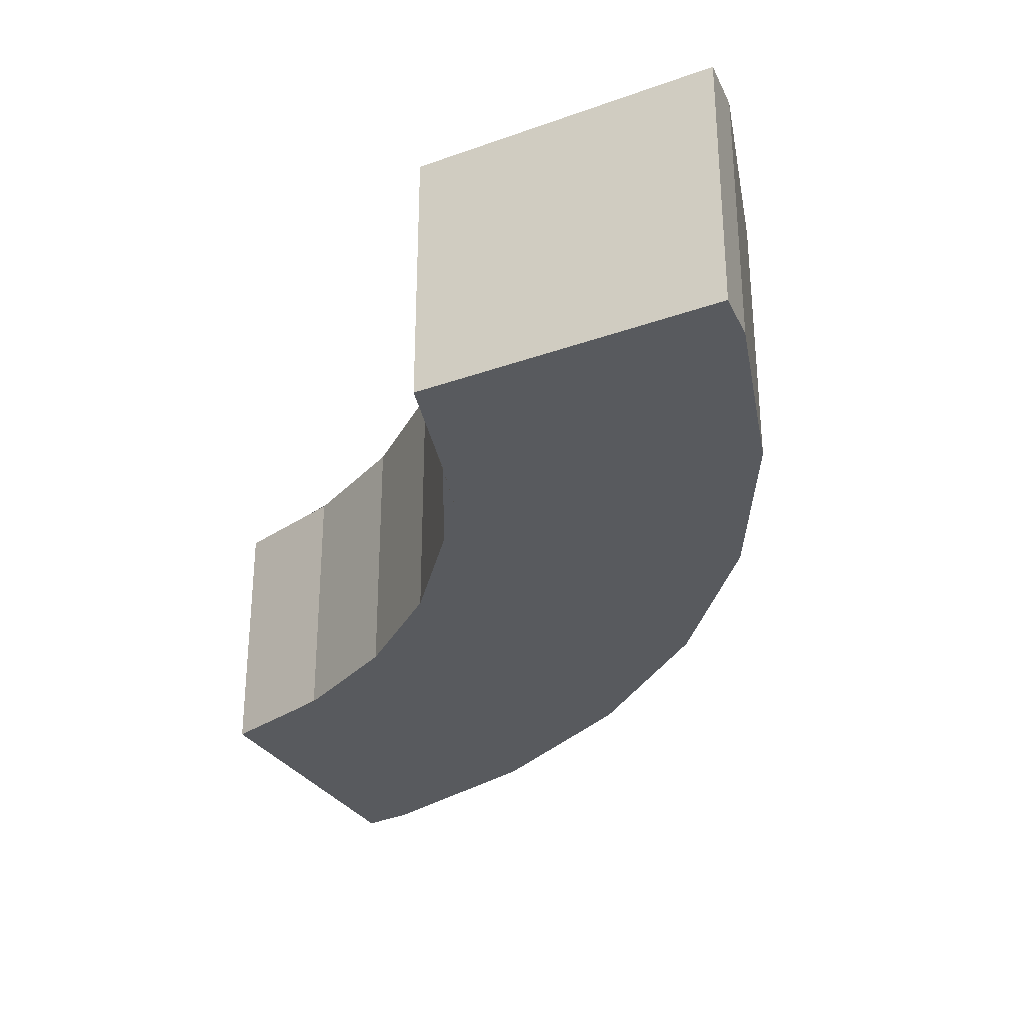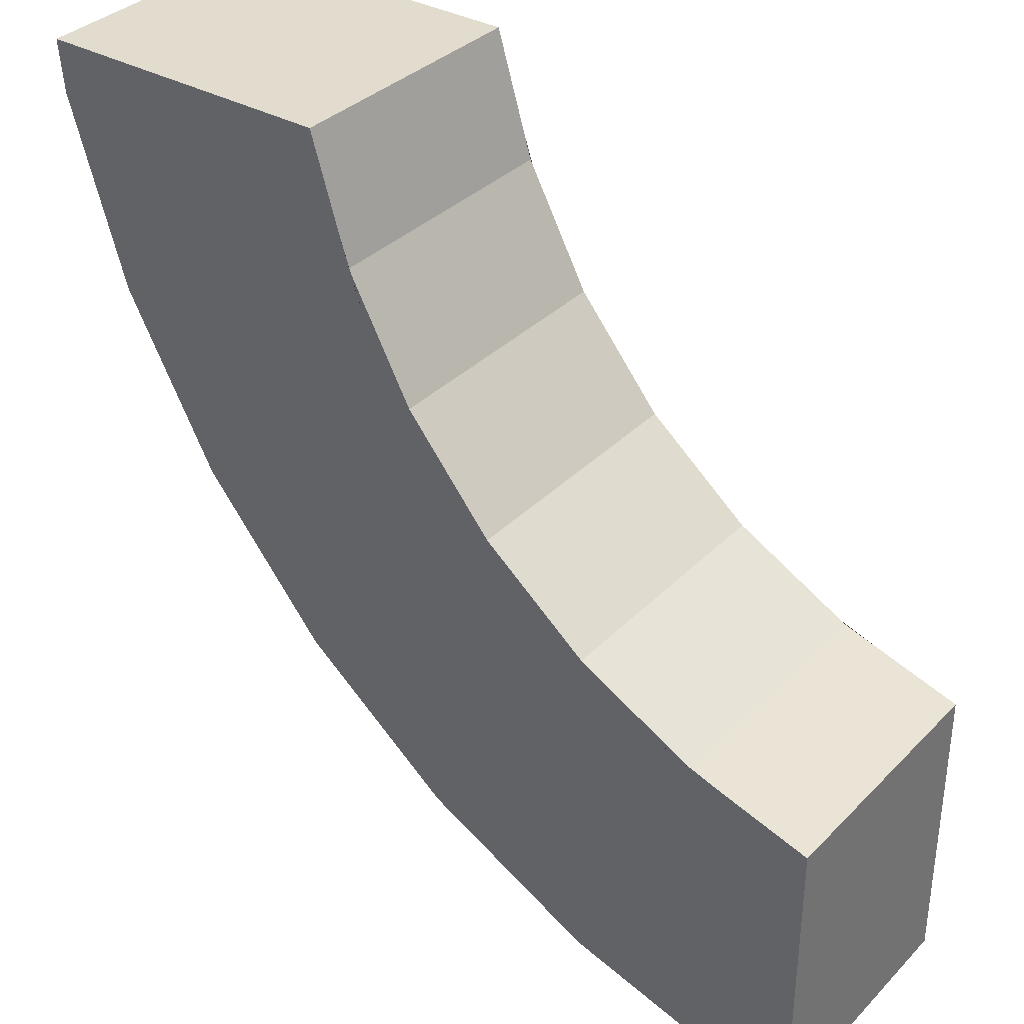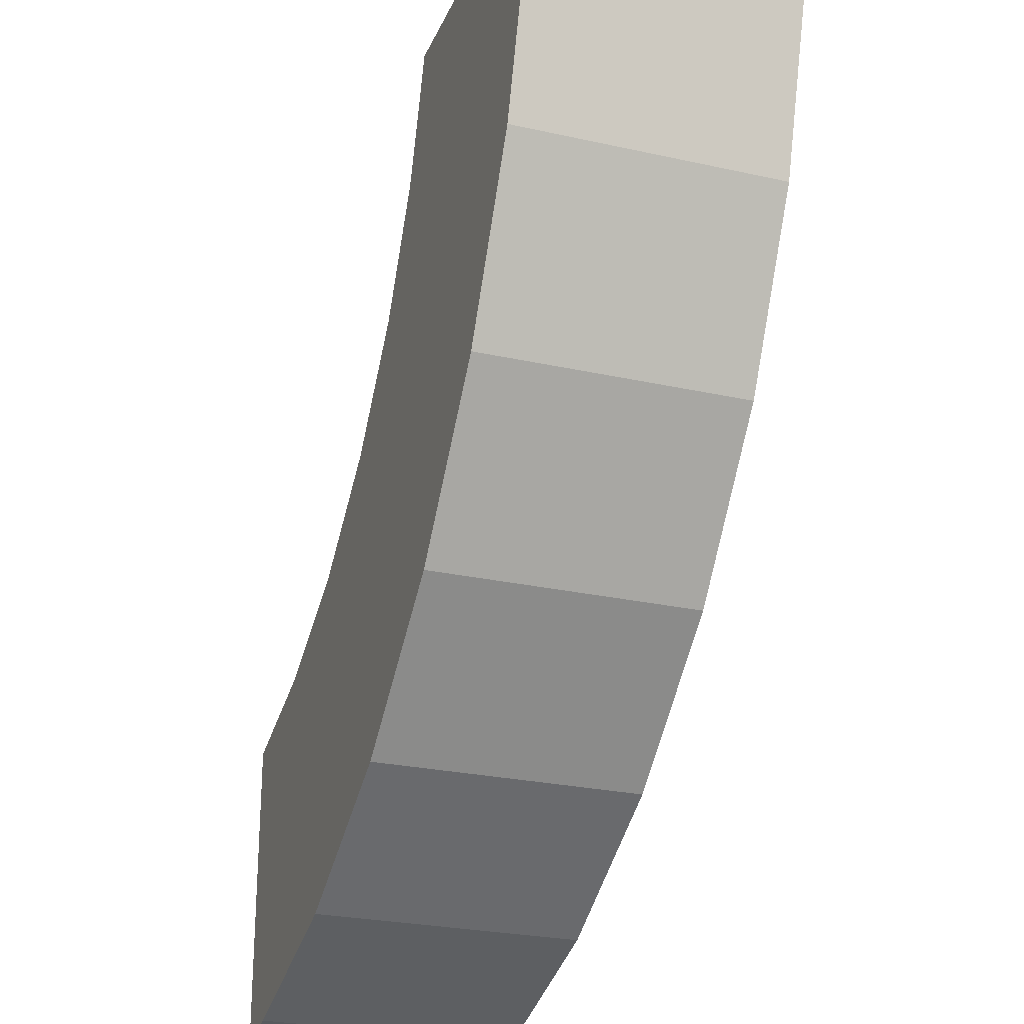
<metadata>
{"format":"obj","ext":"obj","renderer":"f3d","projection":"perspective","resolution":1024,"background":"white","views":[{"elev":-31.1,"azim":27.1,"up":"+Y"},{"elev":34.7,"azim":-142.8,"up":"+Z"},{"elev":-25.9,"azim":70.4,"up":"+Z"}]}
</metadata>
<code>
o Cylinder.009_Cylinder.011
v 0.07787 -0.05275 -0.3915
v 0.07787 0.05275 -0.3915
v 0.1528 0.05275 -0.3688
v 0.1528 -0.05275 -0.3688
v 0.2218 0.05275 -0.3319
v 0.2218 -0.05275 -0.3319
v 0.2822 0.05275 -0.2822
v 0.2822 -0.05275 -0.2822
v 0.3319 0.05275 -0.2218
v 0.3319 -0.05275 -0.2218
v 0.3688 0.05275 -0.1528
v 0.3688 -0.05275 -0.1528
v 0.3915 0.05275 -0.07787
v 0.3915 -0.05275 -0.07787
v 0.3935 0.05275 -0.05699
v 0.3935 -0.05275 -0.05699
v 0.05699 0.05275 -0.3935
v 0.05699 0.05275 -0.2715
v 0.1063 0.05275 -0.2565
v 0.1543 0.05275 -0.2309
v 0.1963 0.05275 -0.1963
v 0.2309 0.05275 -0.1543
v 0.2565 0.05275 -0.1063
v 0.2715 0.05275 -0.05699
v 0.2309 -0.05275 -0.1543
v 0.1963 -0.05275 -0.1963
v 0.1543 -0.05275 -0.2309
v 0.1063 -0.05275 -0.2565
v 0.2565 -0.05275 -0.1063
v 0.05699 -0.05275 -0.2715
v 0.05699 -0.05275 -0.3935
v 0.2715 -0.05275 -0.05699
v 0.09659 -0.05275 -0.3858
v 0.1153 -0.05275 -0.3801
v 0.134 -0.05275 -0.3745
v 0.07787 -0.02638 -0.3915
v 0.07787 0 -0.3915
v 0.07787 0.02638 -0.3915
v 0.09659 0.05275 -0.3858
v 0.1153 0.05275 -0.3801
v 0.134 0.05275 -0.3745
v 0.1528 0.02638 -0.3688
v 0.1528 0 -0.3688
v 0.1528 -0.02638 -0.3688
v 0.17 -0.05275 -0.3596
v 0.1873 -0.05275 -0.3503
v 0.2045 -0.05275 -0.3411
v 0.17 0.05275 -0.3596
v 0.1873 0.05275 -0.3503
v 0.2045 0.05275 -0.3411
v 0.2218 0.02638 -0.3319
v 0.2218 0 -0.3319
v 0.2218 -0.02638 -0.3319
v 0.2369 -0.05275 -0.3195
v 0.252 -0.05275 -0.3071
v 0.2671 -0.05275 -0.2947
v 0.2369 0.05275 -0.3195
v 0.252 0.05275 -0.3071
v 0.2671 0.05275 -0.2947
v 0.2822 0.02638 -0.2822
v 0.2822 0 -0.2822
v 0.2822 -0.02638 -0.2822
v 0.2947 -0.05275 -0.2671
v 0.3071 -0.05275 -0.252
v 0.3195 -0.05275 -0.2369
v 0.2947 0.05275 -0.2671
v 0.3071 0.05275 -0.252
v 0.3195 0.05275 -0.2369
v 0.3319 0.02638 -0.2218
v 0.3319 0 -0.2218
v 0.3319 -0.02638 -0.2218
v 0.3411 -0.05275 -0.2045
v 0.3503 -0.05275 -0.1873
v 0.3596 -0.05275 -0.17
v 0.3411 0.05275 -0.2045
v 0.3503 0.05275 -0.1873
v 0.3596 0.05275 -0.17
v 0.3688 0.02638 -0.1528
v 0.3688 0 -0.1528
v 0.3688 -0.02638 -0.1528
v 0.3745 -0.05275 -0.134
v 0.3801 -0.05275 -0.1153
v 0.3858 -0.05275 -0.09659
v 0.3745 0.05275 -0.134
v 0.3801 0.05275 -0.1153
v 0.3858 0.05275 -0.09659
v 0.3915 0.02638 -0.07787
v 0.3915 0 -0.07787
v 0.3915 -0.02638 -0.07787
v 0.392 -0.05275 -0.07265
v 0.3925 -0.05275 -0.06743
v 0.393 -0.05275 -0.06221
v 0.392 0.05275 -0.07265
v 0.3925 0.05275 -0.06743
v 0.393 0.05275 -0.06221
v 0.3935 0.02638 -0.05699
v 0.3935 0 -0.05699
v 0.3935 -0.02638 -0.05699
v 0.07265 0.05275 -0.392
v 0.06743 0.05275 -0.3925
v 0.06221 0.05275 -0.393
v 0.05699 0.05275 -0.363
v 0.05699 0.05275 -0.3325
v 0.05699 0.05275 -0.302
v 0.06931 0.05275 -0.2677
v 0.08163 0.05275 -0.264
v 0.09394 0.05275 -0.2603
v 0.1183 0.05275 -0.2501
v 0.1303 0.05275 -0.2437
v 0.1423 0.05275 -0.2373
v 0.1648 0.05275 -0.2222
v 0.1753 0.05275 -0.2136
v 0.1858 0.05275 -0.205
v 0.205 0.05275 -0.1858
v 0.2136 0.05275 -0.1753
v 0.2222 0.05275 -0.1648
v 0.2373 0.05275 -0.1423
v 0.2437 0.05275 -0.1303
v 0.2501 0.05275 -0.1183
v 0.2603 0.05275 -0.09394
v 0.264 0.05275 -0.08163
v 0.2677 0.05275 -0.06931
v 0.363 0.05275 -0.05699
v 0.3325 0.05275 -0.05699
v 0.302 0.05275 -0.05699
v 0.2222 -0.05275 -0.1648
v 0.2136 -0.05275 -0.1753
v 0.205 -0.05275 -0.1858
v 0.2309 0.02638 -0.1543
v 0.2309 0 -0.1543
v 0.2309 -0.02638 -0.1543
v 0.1963 0.02638 -0.1963
v 0.1963 0 -0.1963
v 0.1963 -0.02638 -0.1963
v 0.1858 -0.05275 -0.205
v 0.1753 -0.05275 -0.2136
v 0.1648 -0.05275 -0.2222
v 0.1543 0.02638 -0.2309
v 0.1543 0 -0.2309
v 0.1543 -0.02638 -0.2309
v 0.1423 -0.05275 -0.2373
v 0.1303 -0.05275 -0.2437
v 0.1183 -0.05275 -0.2501
v 0.1063 0.02638 -0.2565
v 0.1063 0 -0.2565
v 0.1063 -0.02638 -0.2565
v 0.2373 -0.05275 -0.1423
v 0.2437 -0.05275 -0.1303
v 0.2501 -0.05275 -0.1183
v 0.2565 0.02638 -0.1063
v 0.2565 0 -0.1063
v 0.2565 -0.02638 -0.1063
v 0.09394 -0.05275 -0.2603
v 0.08163 -0.05275 -0.264
v 0.06931 -0.05275 -0.2677
v 0.05699 0.02638 -0.2715
v 0.05699 0 -0.2715
v 0.05699 -0.02638 -0.2715
v 0.05699 -0.05275 -0.302
v 0.05699 -0.05275 -0.3325
v 0.05699 -0.05275 -0.363
v 0.05699 0.02638 -0.3935
v 0.05699 0 -0.3935
v 0.05699 -0.02638 -0.3935
v 0.2715 0.02638 -0.05699
v 0.2715 0 -0.05699
v 0.2715 -0.02638 -0.05699
v 0.363 -0.05275 -0.05699
v 0.3325 -0.05275 -0.05699
v 0.302 -0.05275 -0.05699
v 0.07265 -0.05275 -0.392
v 0.06743 -0.05275 -0.3925
v 0.06221 -0.05275 -0.393
v 0.2603 -0.05275 -0.09394
v 0.264 -0.05275 -0.08163
v 0.2677 -0.05275 -0.06931
v 0.09659 -0.02638 -0.3858
v 0.09659 0 -0.3858
v 0.09659 0.02638 -0.3858
v 0.1153 -0.02638 -0.3801
v 0.1153 0 -0.3801
v 0.1153 0.02638 -0.3801
v 0.134 -0.02638 -0.3745
v 0.134 0 -0.3745
v 0.134 0.02638 -0.3745
v 0.17 -0.02638 -0.3596
v 0.17 0 -0.3596
v 0.17 0.02638 -0.3596
v 0.1873 -0.02638 -0.3503
v 0.1873 0 -0.3503
v 0.1873 0.02638 -0.3503
v 0.2045 -0.02638 -0.3411
v 0.2045 0 -0.3411
v 0.2045 0.02638 -0.3411
v 0.2369 -0.02638 -0.3195
v 0.2369 0 -0.3195
v 0.2369 0.02638 -0.3195
v 0.252 -0.02638 -0.3071
v 0.252 0 -0.3071
v 0.252 0.02638 -0.3071
v 0.2671 -0.02638 -0.2947
v 0.2671 0 -0.2947
v 0.2671 0.02638 -0.2947
v 0.2947 -0.02638 -0.2671
v 0.2947 0 -0.2671
v 0.2947 0.02638 -0.2671
v 0.3071 -0.02638 -0.252
v 0.3071 0 -0.252
v 0.3071 0.02638 -0.252
v 0.3195 -0.02638 -0.2369
v 0.3195 0 -0.2369
v 0.3195 0.02638 -0.2369
v 0.3411 -0.02638 -0.2045
v 0.3411 0 -0.2045
v 0.3411 0.02638 -0.2045
v 0.3503 -0.02638 -0.1873
v 0.3503 0 -0.1873
v 0.3503 0.02638 -0.1873
v 0.3596 -0.02638 -0.17
v 0.3596 0 -0.17
v 0.3596 0.02638 -0.17
v 0.3745 -0.02638 -0.134
v 0.3745 0 -0.134
v 0.3745 0.02638 -0.134
v 0.3801 -0.02638 -0.1153
v 0.3801 0 -0.1153
v 0.3801 0.02638 -0.1153
v 0.3858 -0.02638 -0.09659
v 0.3858 0 -0.09659
v 0.3858 0.02638 -0.09659
v 0.392 -0.02638 -0.07265
v 0.392 0 -0.07265
v 0.392 0.02638 -0.07265
v 0.3925 -0.02638 -0.06743
v 0.3925 0 -0.06743
v 0.3925 0.02638 -0.06743
v 0.393 -0.02638 -0.06221
v 0.393 0 -0.06221
v 0.393 0.02638 -0.06221
v 0.2219 0.05275 -0.2219
v 0.1174 0.05275 -0.3504
v 0.125 0.05275 -0.3268
v 0.09689 0.05275 -0.3385
v 0.1181 0.05275 -0.2927
v 0.1005 0.05275 -0.2749
v 0.1331 0.05275 -0.2526
v 0.1319 0.05275 -0.2477
v 0.1625 0.05275 -0.2353
v 0.1684 0.05275 -0.2276
v 0.1913 0.05275 -0.2159
v 0.2009 0.05275 -0.2009
v 0.2159 0.05275 -0.1913
v 0.2276 0.05275 -0.1684
v 0.2353 0.05275 -0.1625
v 0.2477 0.05275 -0.1319
v 0.2526 0.05275 -0.1331
v 0.2749 0.05275 -0.1005
v 0.2927 0.05275 -0.1181
v 0.3385 0.05275 -0.09689
v 0.3268 0.05275 -0.125
v 0.3504 0.05275 -0.1174
v 0.3227 0.05275 -0.1549
v 0.334 0.05275 -0.1675
v 0.3038 0.05275 -0.199
v 0.3056 0.05275 -0.2205
v 0.276 0.05275 -0.2406
v 0.2673 0.05275 -0.2673
v 0.2406 0.05275 -0.276
v 0.2205 0.05275 -0.3056
v 0.199 0.05275 -0.3038
v 0.1675 0.05275 -0.334
v 0.1549 0.05275 -0.3227
v 0.2222 -0.02638 -0.1648
v 0.2222 0 -0.1648
v 0.2222 0.02638 -0.1648
v 0.2136 -0.02638 -0.1753
v 0.2136 0 -0.1753
v 0.2136 0.02638 -0.1753
v 0.205 -0.02638 -0.1858
v 0.205 0 -0.1858
v 0.205 0.02638 -0.1858
v 0.1858 -0.02638 -0.205
v 0.1858 0 -0.205
v 0.1858 0.02638 -0.205
v 0.1753 -0.02638 -0.2136
v 0.1753 0 -0.2136
v 0.1753 0.02638 -0.2136
v 0.1648 -0.02638 -0.2222
v 0.1648 0 -0.2222
v 0.1648 0.02638 -0.2222
v 0.1423 -0.02638 -0.2373
v 0.1423 0 -0.2373
v 0.1423 0.02638 -0.2373
v 0.1303 -0.02638 -0.2437
v 0.1303 0 -0.2437
v 0.1303 0.02638 -0.2437
v 0.1183 -0.02638 -0.2501
v 0.1183 0 -0.2501
v 0.1183 0.02638 -0.2501
v 0.2501 -0.02638 -0.1183
v 0.2501 0 -0.1183
v 0.2501 0.02638 -0.1183
v 0.2437 -0.02638 -0.1303
v 0.2437 0 -0.1303
v 0.2437 0.02638 -0.1303
v 0.2373 -0.02638 -0.1423
v 0.2373 0 -0.1423
v 0.2373 0.02638 -0.1423
v 0.09394 -0.02638 -0.2603
v 0.09394 0 -0.2603
v 0.09394 0.02638 -0.2603
v 0.08163 -0.02638 -0.264
v 0.08163 0 -0.264
v 0.08163 0.02638 -0.264
v 0.06931 -0.02638 -0.2677
v 0.06931 0 -0.2677
v 0.06931 0.02638 -0.2677
v 0.05699 -0.02638 -0.302
v 0.05699 0 -0.302
v 0.05699 0.02638 -0.302
v 0.05699 -0.02638 -0.3325
v 0.05699 0 -0.3325
v 0.05699 0.02638 -0.3325
v 0.05699 -0.02638 -0.363
v 0.05699 0 -0.363
v 0.05699 0.02638 -0.363
v 0.302 0.02638 -0.05699
v 0.302 0 -0.05699
v 0.302 -0.02638 -0.05699
v 0.3325 0.02638 -0.05699
v 0.3325 0 -0.05699
v 0.3325 -0.02638 -0.05699
v 0.363 0.02638 -0.05699
v 0.363 0 -0.05699
v 0.363 -0.02638 -0.05699
v 0.2219 -0.05275 -0.2219
v 0.1005 -0.05275 -0.2749
v 0.1181 -0.05275 -0.2927
v 0.09689 -0.05275 -0.3385
v 0.125 -0.05275 -0.3268
v 0.1174 -0.05275 -0.3504
v 0.1549 -0.05275 -0.3227
v 0.1675 -0.05275 -0.334
v 0.199 -0.05275 -0.3038
v 0.2205 -0.05275 -0.3056
v 0.2406 -0.05275 -0.276
v 0.2673 -0.05275 -0.2673
v 0.276 -0.05275 -0.2406
v 0.3056 -0.05275 -0.2205
v 0.3038 -0.05275 -0.199
v 0.334 -0.05275 -0.1675
v 0.3227 -0.05275 -0.1549
v 0.3504 -0.05275 -0.1174
v 0.3268 -0.05275 -0.125
v 0.3385 -0.05275 -0.09689
v 0.2927 -0.05275 -0.1181
v 0.2749 -0.05275 -0.1005
v 0.2526 -0.05275 -0.1331
v 0.2477 -0.05275 -0.1319
v 0.2353 -0.05275 -0.1625
v 0.2276 -0.05275 -0.1684
v 0.2159 -0.05275 -0.1913
v 0.2009 -0.05275 -0.2009
v 0.1913 -0.05275 -0.2159
v 0.1684 -0.05275 -0.2276
v 0.1625 -0.05275 -0.2353
v 0.1319 -0.05275 -0.2477
v 0.1331 -0.05275 -0.2526
v 0.06221 -0.02638 -0.393
v 0.06221 0 -0.393
v 0.06221 0.02638 -0.393
v 0.06743 -0.02638 -0.3925
v 0.06743 0 -0.3925
v 0.06743 0.02638 -0.3925
v 0.07265 -0.02638 -0.392
v 0.07265 0 -0.392
v 0.07265 0.02638 -0.392
v 0.2677 -0.02638 -0.06931
v 0.2677 0 -0.06931
v 0.2677 0.02638 -0.06931
v 0.264 -0.02638 -0.08163
v 0.264 0 -0.08163
v 0.264 0.02638 -0.08163
v 0.2603 -0.02638 -0.09394
v 0.2603 0 -0.09394
v 0.2603 0.02638 -0.09394
f 177 178 181 180
f 178 179 182 181
f 180 181 184 183
f 181 182 185 184
f 1 36 177 33
f 36 37 178 177
f 37 38 179 178
f 38 2 39 179
f 179 39 40 182
f 182 40 41 185
f 185 41 3 42
f 184 185 42 43
f 183 184 43 44
f 35 183 44 4
f 34 180 183 35
f 33 177 180 34
f 186 187 190 189
f 187 188 191 190
f 189 190 193 192
f 190 191 194 193
f 4 44 186 45
f 44 43 187 186
f 43 42 188 187
f 42 3 48 188
f 188 48 49 191
f 191 49 50 194
f 194 50 5 51
f 193 194 51 52
f 192 193 52 53
f 47 192 53 6
f 46 189 192 47
f 45 186 189 46
f 195 196 199 198
f 196 197 200 199
f 198 199 202 201
f 199 200 203 202
f 6 53 195 54
f 53 52 196 195
f 52 51 197 196
f 51 5 57 197
f 197 57 58 200
f 200 58 59 203
f 203 59 7 60
f 202 203 60 61
f 201 202 61 62
f 56 201 62 8
f 55 198 201 56
f 54 195 198 55
f 204 205 208 207
f 205 206 209 208
f 207 208 211 210
f 208 209 212 211
f 8 62 204 63
f 62 61 205 204
f 61 60 206 205
f 60 7 66 206
f 206 66 67 209
f 209 67 68 212
f 212 68 9 69
f 211 212 69 70
f 210 211 70 71
f 65 210 71 10
f 64 207 210 65
f 63 204 207 64
f 213 214 217 216
f 214 215 218 217
f 216 217 220 219
f 217 218 221 220
f 10 71 213 72
f 71 70 214 213
f 70 69 215 214
f 69 9 75 215
f 215 75 76 218
f 218 76 77 221
f 221 77 11 78
f 220 221 78 79
f 219 220 79 80
f 74 219 80 12
f 73 216 219 74
f 72 213 216 73
f 222 223 226 225
f 223 224 227 226
f 225 226 229 228
f 226 227 230 229
f 12 80 222 81
f 80 79 223 222
f 79 78 224 223
f 78 11 84 224
f 224 84 85 227
f 227 85 86 230
f 230 86 13 87
f 229 230 87 88
f 228 229 88 89
f 83 228 89 14
f 82 225 228 83
f 81 222 225 82
f 231 232 235 234
f 232 233 236 235
f 234 235 238 237
f 235 236 239 238
f 14 89 231 90
f 89 88 232 231
f 88 87 233 232
f 87 13 93 233
f 233 93 94 236
f 236 94 95 239
f 239 95 15 96
f 238 239 96 97
f 237 238 97 98
f 92 237 98 16
f 91 234 237 92
f 90 231 234 91
f 241 242 240 272
f 243 244 240 242
f 245 246 240 244
f 247 248 240 246
f 249 250 240 248
f 251 252 240 250
f 253 254 240 252
f 255 256 240 254
f 257 258 240 256
f 259 260 240 258
f 261 262 240 260
f 263 264 240 262
f 265 266 240 264
f 267 268 240 266
f 269 270 240 268
f 271 272 240 270
f 2 99 241 39
f 99 100 242 241
f 39 241 272 40
f 17 102 243 101
f 102 103 244 243
f 101 243 242 100
f 18 105 245 104
f 105 106 246 245
f 104 245 244 103
f 19 108 247 107
f 108 109 248 247
f 107 247 246 106
f 20 111 249 110
f 111 112 250 249
f 110 249 248 109
f 21 114 251 113
f 114 115 252 251
f 113 251 250 112
f 22 117 253 116
f 117 118 254 253
f 116 253 252 115
f 23 120 255 119
f 120 121 256 255
f 119 255 254 118
f 24 125 257 122
f 125 124 258 257
f 122 257 256 121
f 15 95 259 123
f 95 94 260 259
f 123 259 258 124
f 13 86 261 93
f 86 85 262 261
f 93 261 260 94
f 11 77 263 84
f 77 76 264 263
f 84 263 262 85
f 9 68 265 75
f 68 67 266 265
f 75 265 264 76
f 7 59 267 66
f 59 58 268 267
f 66 267 266 67
f 5 50 269 57
f 50 49 270 269
f 57 269 268 58
f 3 41 271 48
f 41 40 272 271
f 48 271 270 49
f 273 274 277 276
f 274 275 278 277
f 276 277 280 279
f 277 278 281 280
f 25 131 273 126
f 131 130 274 273
f 130 129 275 274
f 129 22 116 275
f 275 116 115 278
f 278 115 114 281
f 281 114 21 132
f 280 281 132 133
f 279 280 133 134
f 128 279 134 26
f 127 276 279 128
f 126 273 276 127
f 282 283 286 285
f 283 284 287 286
f 285 286 289 288
f 286 287 290 289
f 26 134 282 135
f 134 133 283 282
f 133 132 284 283
f 132 21 113 284
f 284 113 112 287
f 287 112 111 290
f 290 111 20 138
f 289 290 138 139
f 288 289 139 140
f 137 288 140 27
f 136 285 288 137
f 135 282 285 136
f 291 292 295 294
f 292 293 296 295
f 294 295 298 297
f 295 296 299 298
f 27 140 291 141
f 140 139 292 291
f 139 138 293 292
f 138 20 110 293
f 293 110 109 296
f 296 109 108 299
f 299 108 19 144
f 298 299 144 145
f 297 298 145 146
f 143 297 146 28
f 142 294 297 143
f 141 291 294 142
f 300 301 304 303
f 301 302 305 304
f 303 304 307 306
f 304 305 308 307
f 29 152 300 149
f 152 151 301 300
f 151 150 302 301
f 150 23 119 302
f 302 119 118 305
f 305 118 117 308
f 308 117 22 129
f 307 308 129 130
f 306 307 130 131
f 147 306 131 25
f 148 303 306 147
f 149 300 303 148
f 309 310 313 312
f 310 311 314 313
f 312 313 316 315
f 313 314 317 316
f 28 146 309 153
f 146 145 310 309
f 145 144 311 310
f 144 19 107 311
f 311 107 106 314
f 314 106 105 317
f 317 105 18 156
f 316 317 156 157
f 315 316 157 158
f 155 315 158 30
f 154 312 315 155
f 153 309 312 154
f 318 319 322 321
f 319 320 323 322
f 321 322 325 324
f 322 323 326 325
f 30 158 318 159
f 158 157 319 318
f 157 156 320 319
f 156 18 104 320
f 320 104 103 323
f 323 103 102 326
f 326 102 17 162
f 325 326 162 163
f 324 325 163 164
f 161 324 164 31
f 160 321 324 161
f 159 318 321 160
f 327 328 331 330
f 328 329 332 331
f 330 331 334 333
f 331 332 335 334
f 24 165 327 125
f 165 166 328 327
f 166 167 329 328
f 167 32 170 329
f 329 170 169 332
f 332 169 168 335
f 335 168 16 98
f 334 335 98 97
f 333 334 97 96
f 123 333 96 15
f 124 330 333 123
f 125 327 330 124
f 337 338 336 368
f 339 340 336 338
f 341 342 336 340
f 343 344 336 342
f 345 346 336 344
f 347 348 336 346
f 349 350 336 348
f 351 352 336 350
f 353 354 336 352
f 355 356 336 354
f 357 358 336 356
f 359 360 336 358
f 361 362 336 360
f 363 364 336 362
f 365 366 336 364
f 367 368 336 366
f 30 159 337 155
f 159 160 338 337
f 155 337 368 154
f 31 173 339 161
f 173 172 340 339
f 161 339 338 160
f 1 33 341 171
f 33 34 342 341
f 171 341 340 172
f 4 45 343 35
f 45 46 344 343
f 35 343 342 34
f 6 54 345 47
f 54 55 346 345
f 47 345 344 46
f 8 63 347 56
f 63 64 348 347
f 56 347 346 55
f 10 72 349 65
f 72 73 350 349
f 65 349 348 64
f 12 81 351 74
f 81 82 352 351
f 74 351 350 73
f 14 90 353 83
f 90 91 354 353
f 83 353 352 82
f 16 168 355 92
f 168 169 356 355
f 92 355 354 91
f 32 176 357 170
f 176 175 358 357
f 170 357 356 169
f 29 149 359 174
f 149 148 360 359
f 174 359 358 175
f 25 126 361 147
f 126 127 362 361
f 147 361 360 148
f 26 135 363 128
f 135 136 364 363
f 128 363 362 127
f 27 141 365 137
f 141 142 366 365
f 137 365 364 136
f 28 153 367 143
f 153 154 368 367
f 143 367 366 142
f 369 370 373 372
f 370 371 374 373
f 372 373 376 375
f 373 374 377 376
f 31 164 369 173
f 164 163 370 369
f 163 162 371 370
f 162 17 101 371
f 371 101 100 374
f 374 100 99 377
f 377 99 2 38
f 376 377 38 37
f 375 376 37 36
f 171 375 36 1
f 172 372 375 171
f 173 369 372 172
f 378 379 382 381
f 379 380 383 382
f 381 382 385 384
f 382 383 386 385
f 32 167 378 176
f 167 166 379 378
f 166 165 380 379
f 165 24 122 380
f 380 122 121 383
f 383 121 120 386
f 386 120 23 150
f 385 386 150 151
f 384 385 151 152
f 174 384 152 29
f 175 381 384 174
f 176 378 381 175

</code>
